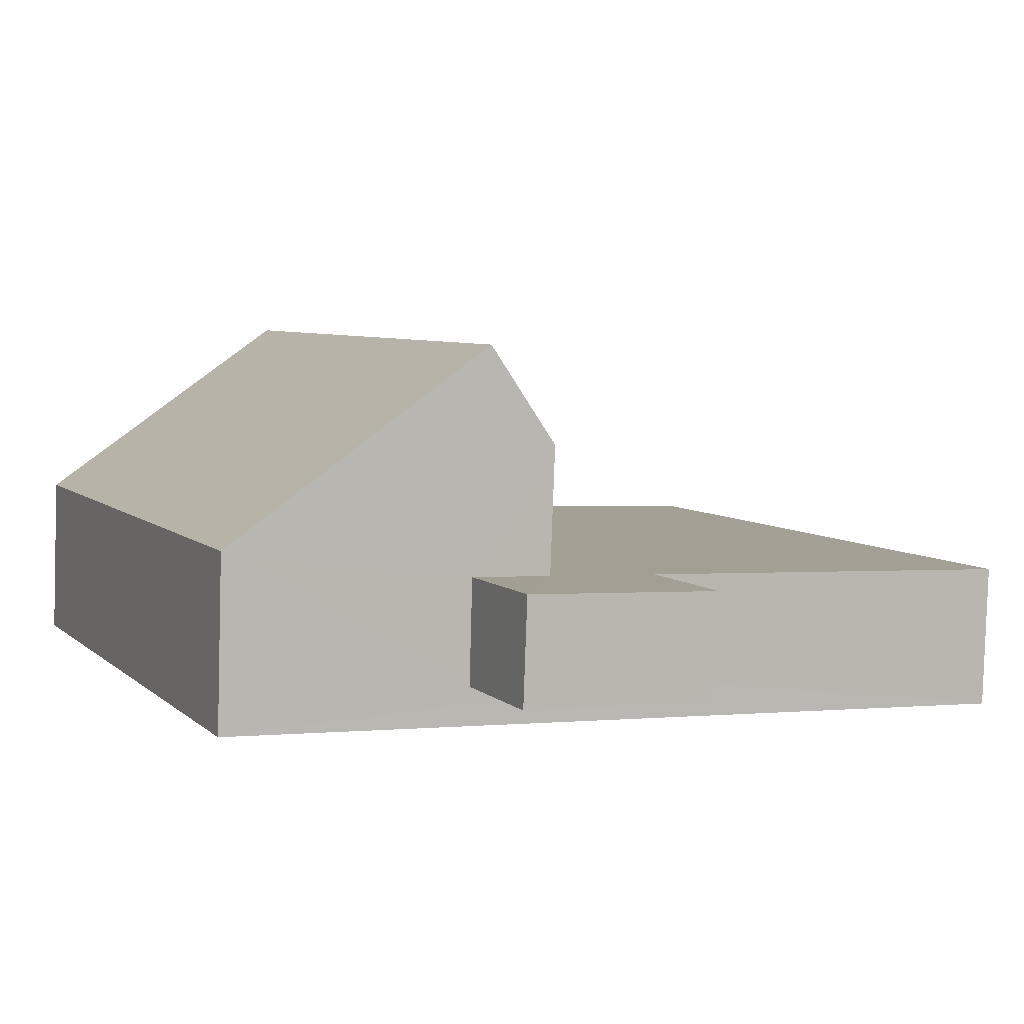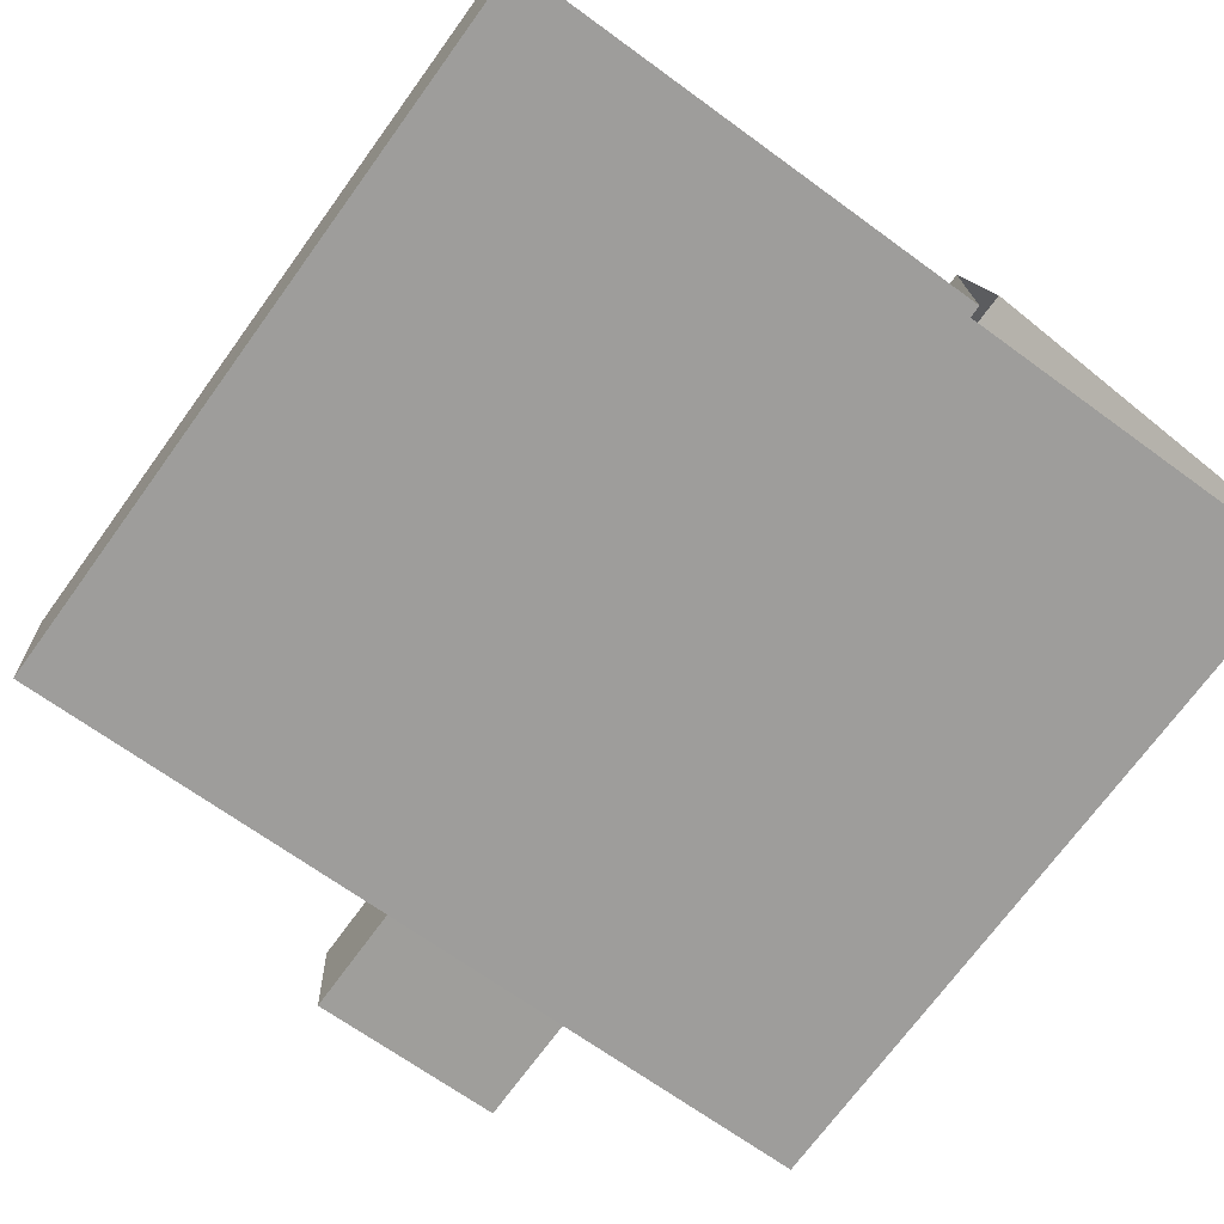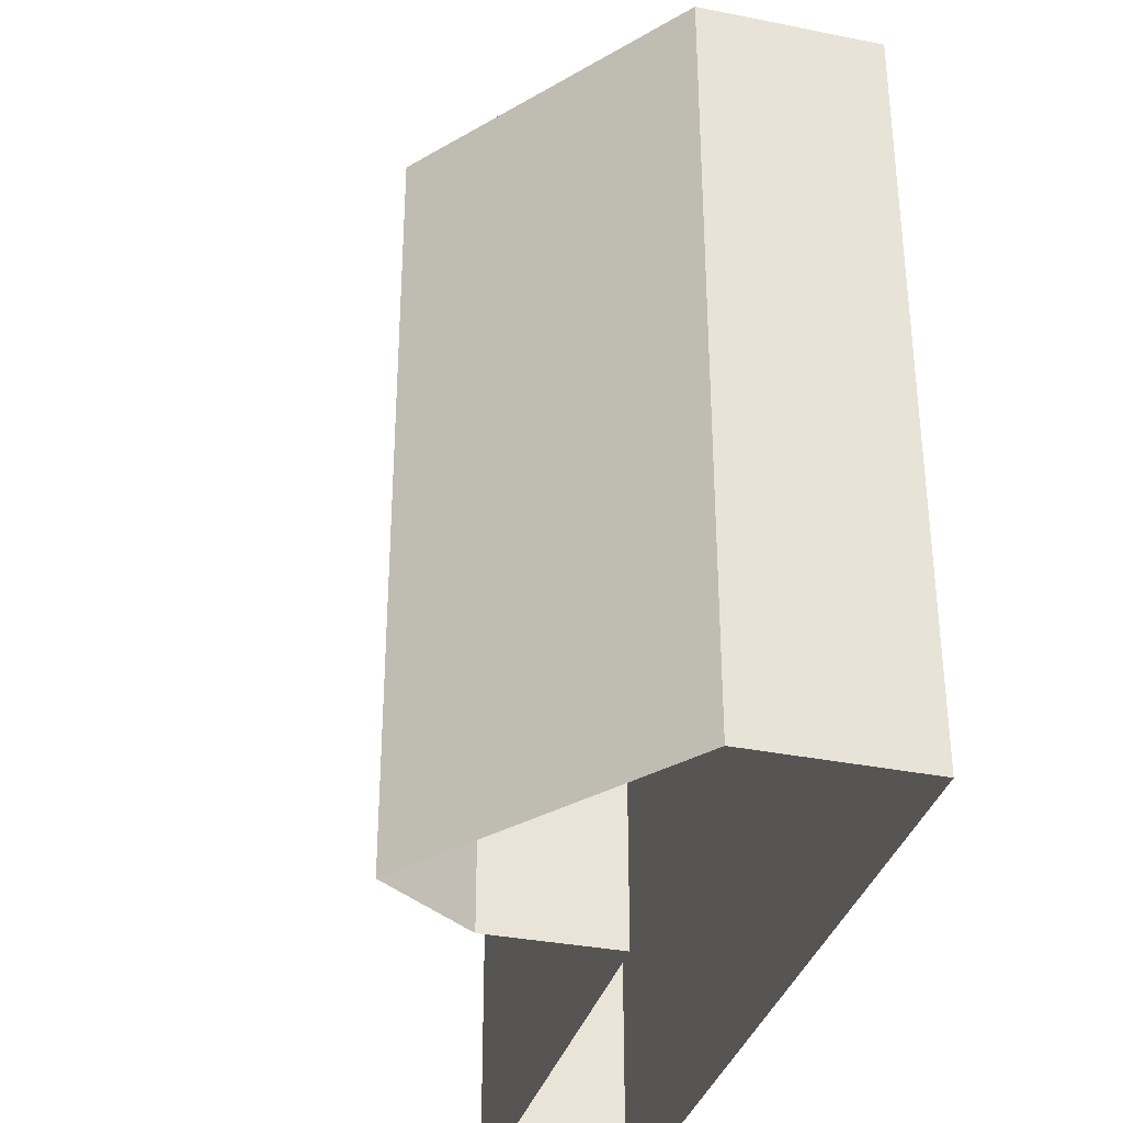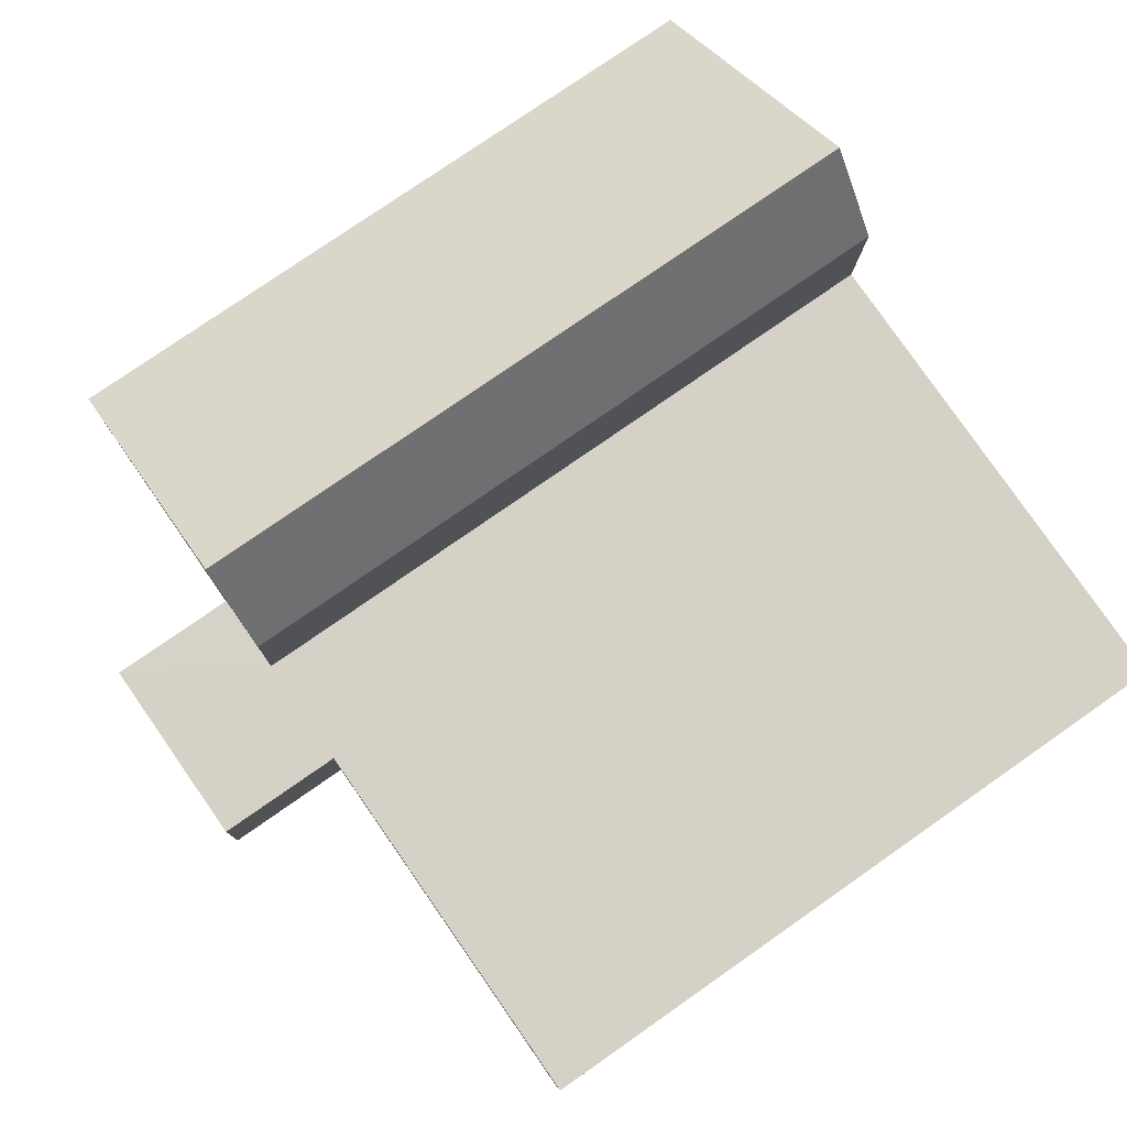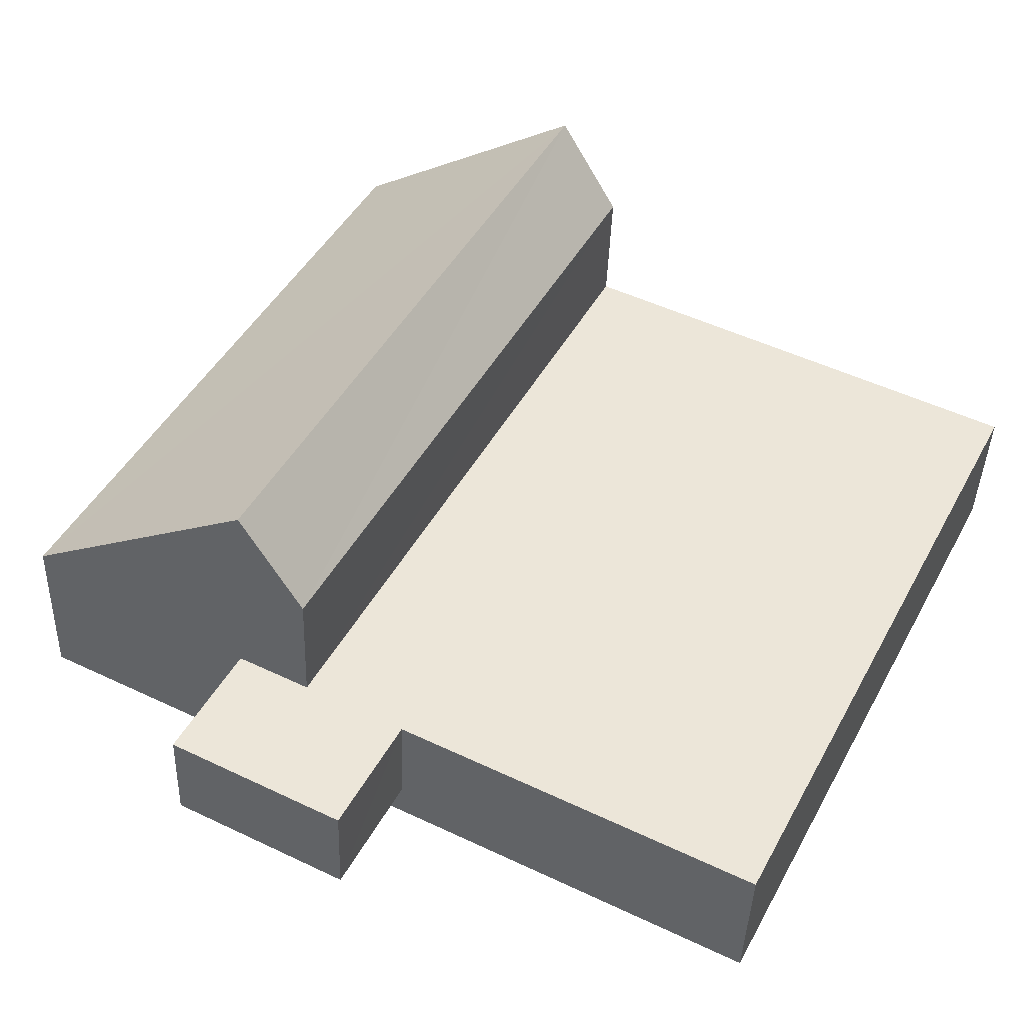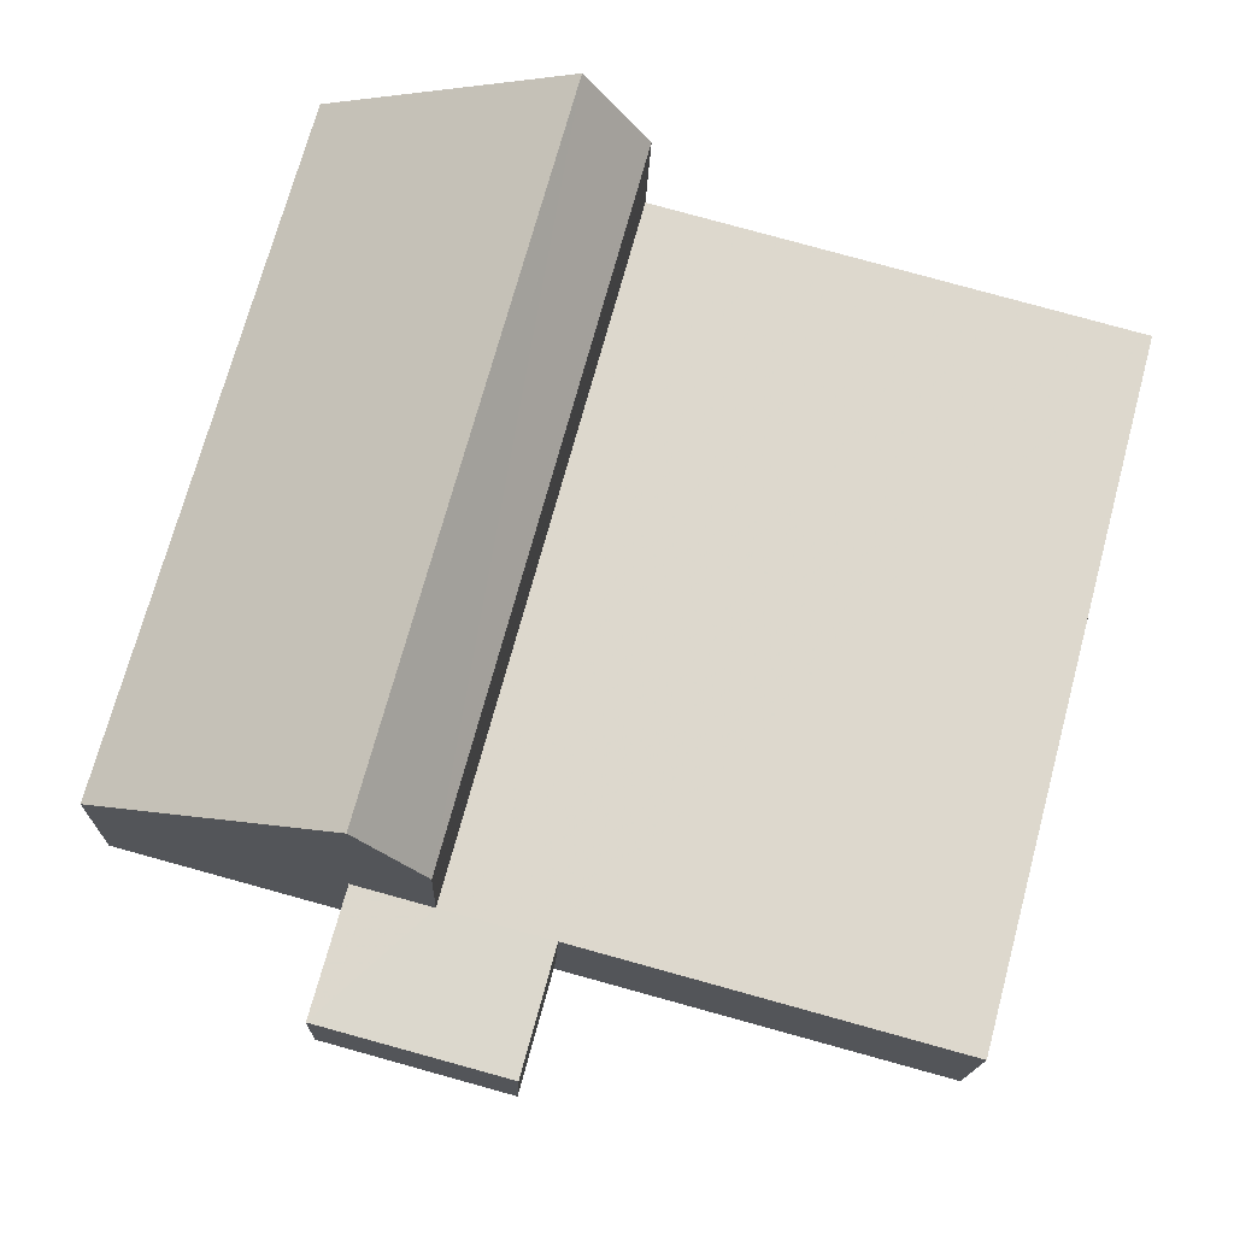
<metadata>
{"format":"obj","ext":"obj","renderer":"f3d","projection":"perspective","resolution":1024,"background":"white","views":[{"elev":5.9,"azim":-23.3,"up":"+Y"},{"elev":-71.8,"azim":143.9,"up":"+Y"},{"elev":-34.2,"azim":-107.2,"up":"+Z"},{"elev":77.4,"azim":55.1,"up":"+Y"},{"elev":46.1,"azim":27.2,"up":"+Y"},{"elev":72.2,"azim":15.2,"up":"+Y"}]}
</metadata>
<code>
v -3.726e+05 -1.046e+05 27.12
v -3.726e+05 -1.046e+05 27.12
v -3.726e+05 -1.046e+05 27.12
v -3.726e+05 -1.046e+05 27.12
v -3.726e+05 -1.046e+05 27.12
v -3.726e+05 -1.046e+05 27.12
v -3.726e+05 -1.046e+05 27.12
v -3.726e+05 -1.046e+05 49.92
v -3.726e+05 -1.046e+05 49.92
v -3.726e+05 -1.046e+05 49.92
v -3.726e+05 -1.046e+05 49.92
v -3.726e+05 -1.046e+05 49.92
v -3.726e+05 -1.046e+05 49.92
v -3.726e+05 -1.046e+05 49.92
v -3.726e+05 -1.046e+05 49.92
v -3.726e+05 -1.046e+05 49.92
v -3.726e+05 -1.046e+05 49.92
v -3.726e+05 -1.046e+05 49.92
v -3.726e+05 -1.046e+05 53.98
v -3.726e+05 -1.046e+05 53.98
v -3.726e+05 -1.046e+05 53.98
v -3.726e+05 -1.046e+05 53.98
f 1 2 3
f 1 3 4
f 2 5 3
f 5 6 7
f 3 5 7
f 8 9 10
f 10 9 11
f 12 8 13
f 14 12 15
f 16 14 15
f 10 11 17
f 18 16 15
f 13 8 10
f 12 13 15
f 19 20 21
f 19 22 20
f 18 3 7
f 16 18 7
f 16 7 6
f 14 16 6
f 15 21 20
f 15 13 21
f 11 4 17
f 4 3 17
f 17 18 22
f 22 18 20
f 20 18 15
f 17 3 18
f 17 22 19
f 10 17 19
f 9 1 4
f 11 9 4
f 13 19 21
f 13 10 19
f 9 2 1
f 9 8 2
f 8 5 2
f 8 12 5
f 12 6 5
f 12 14 6

</code>
